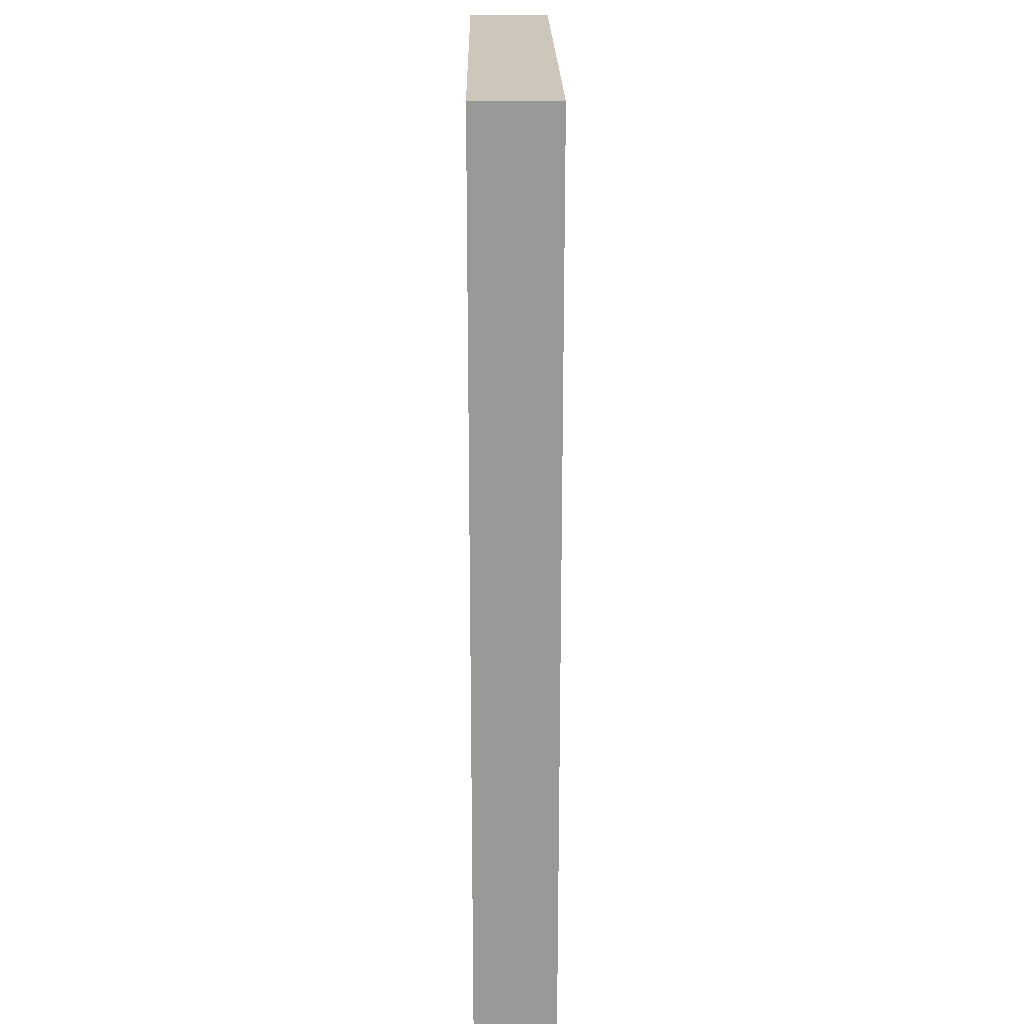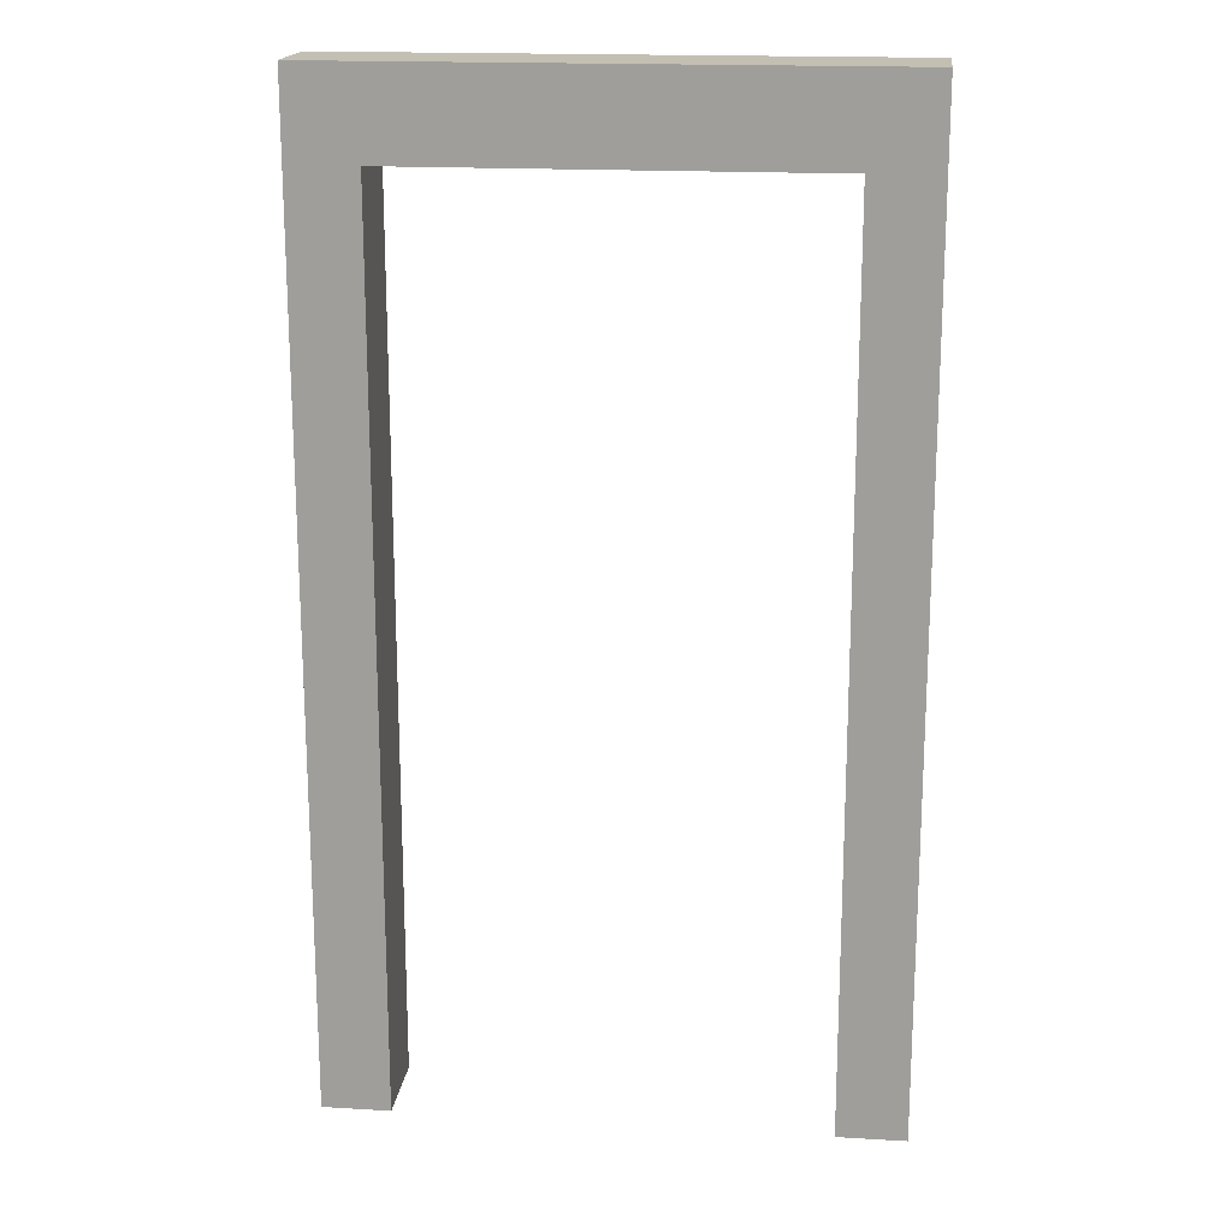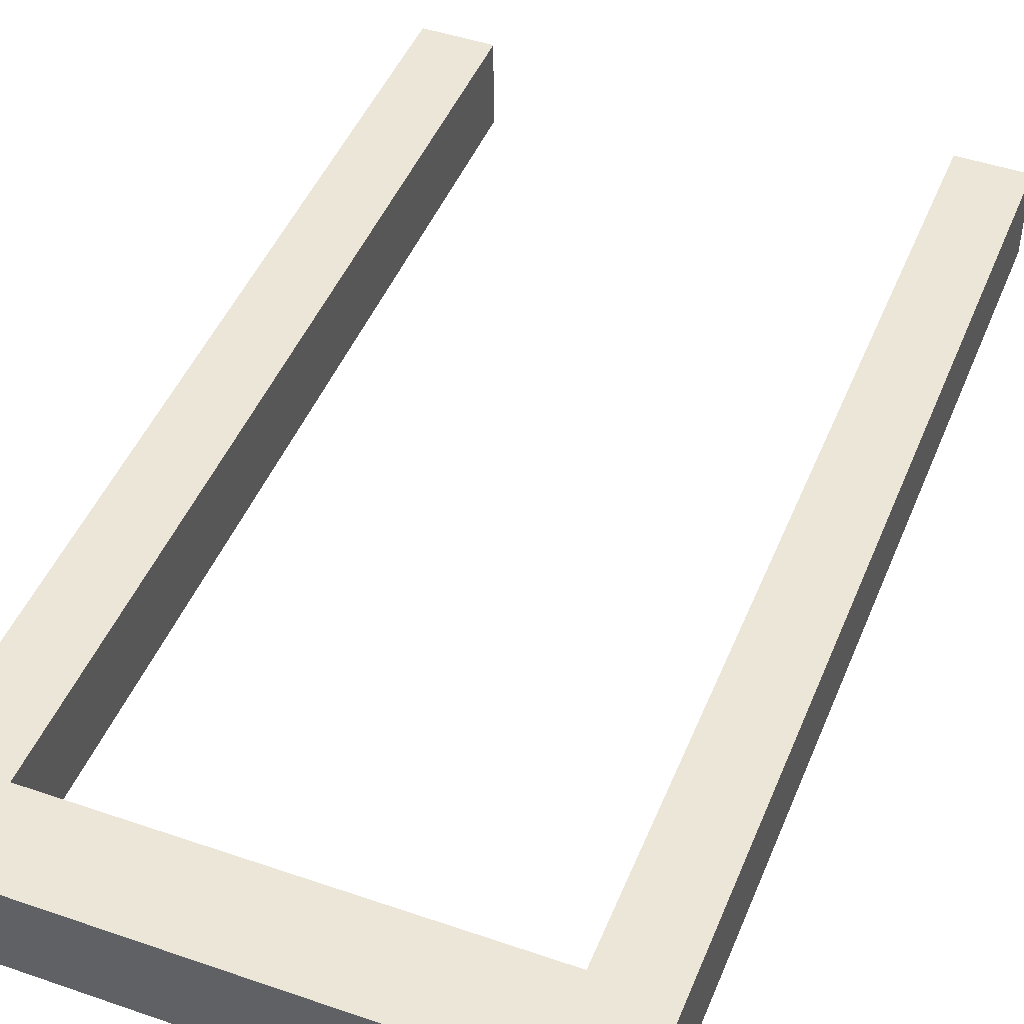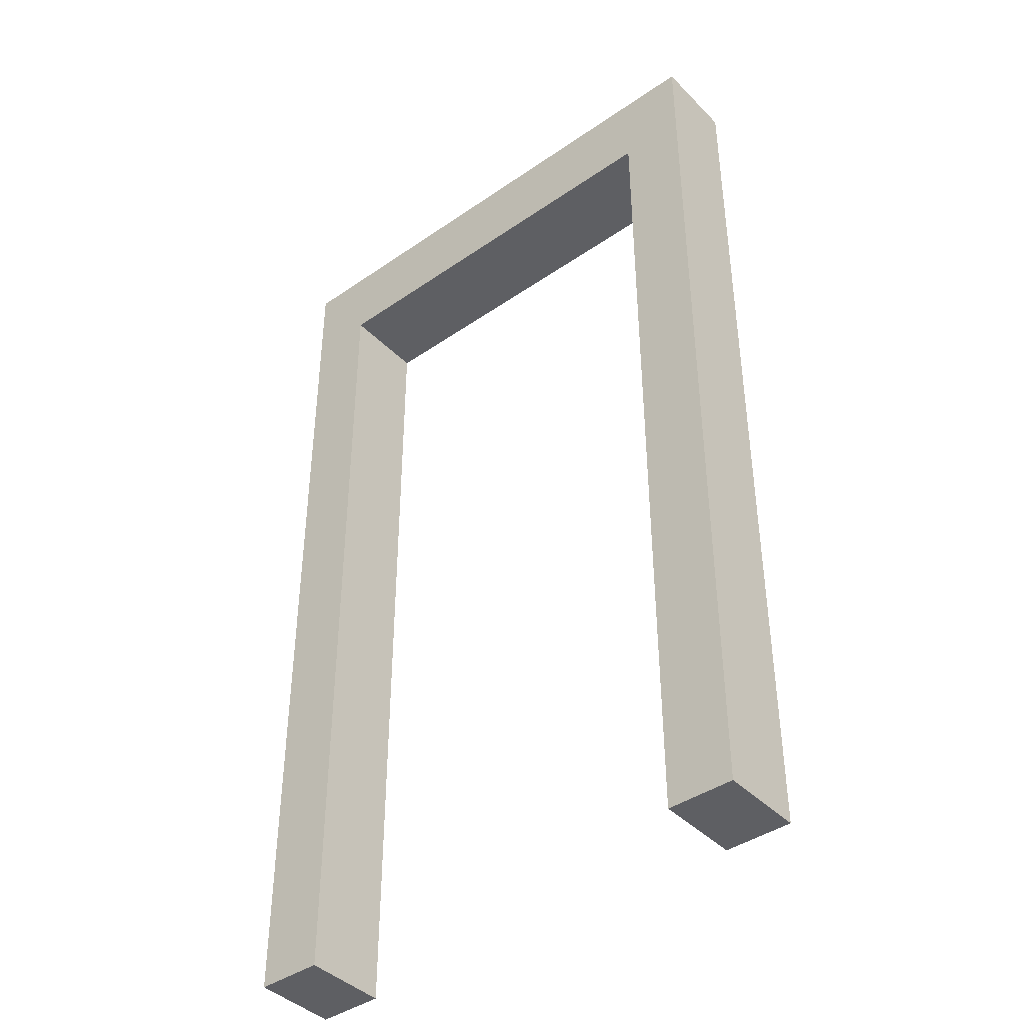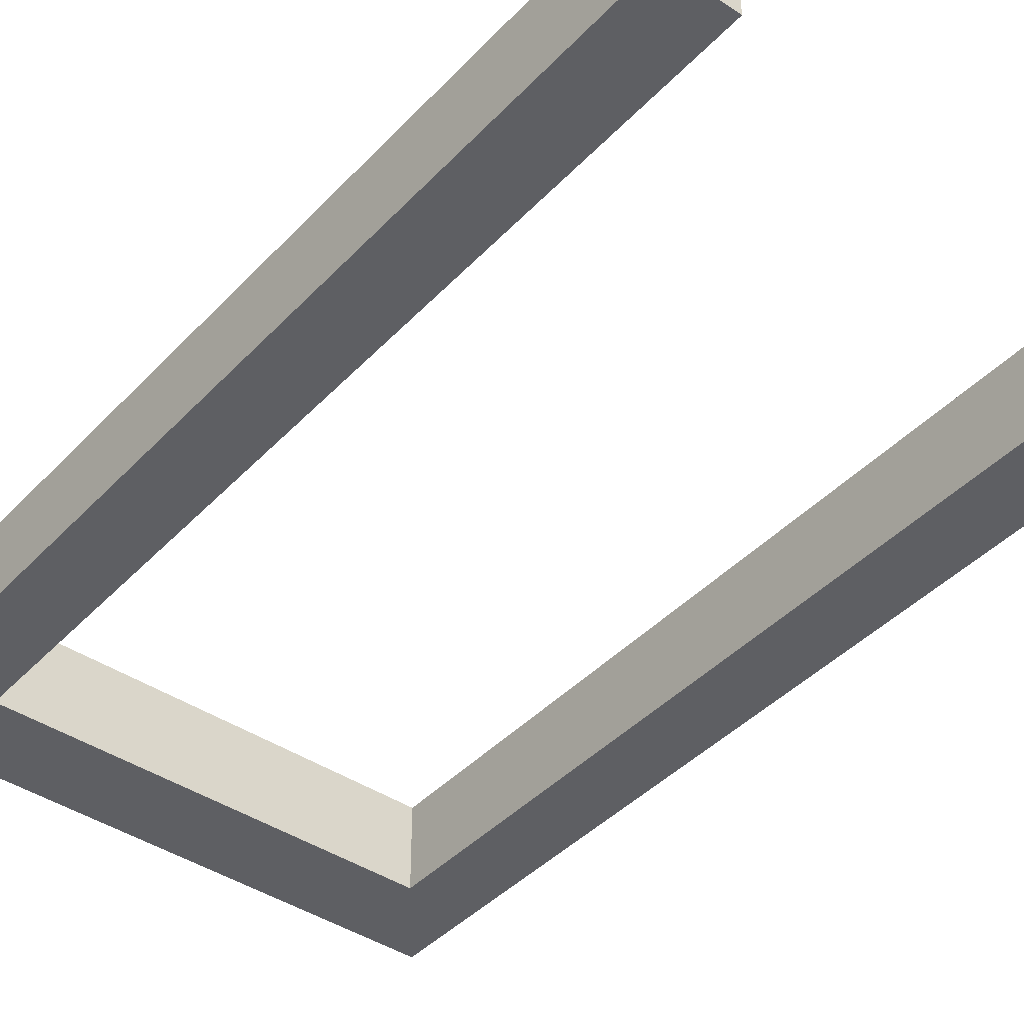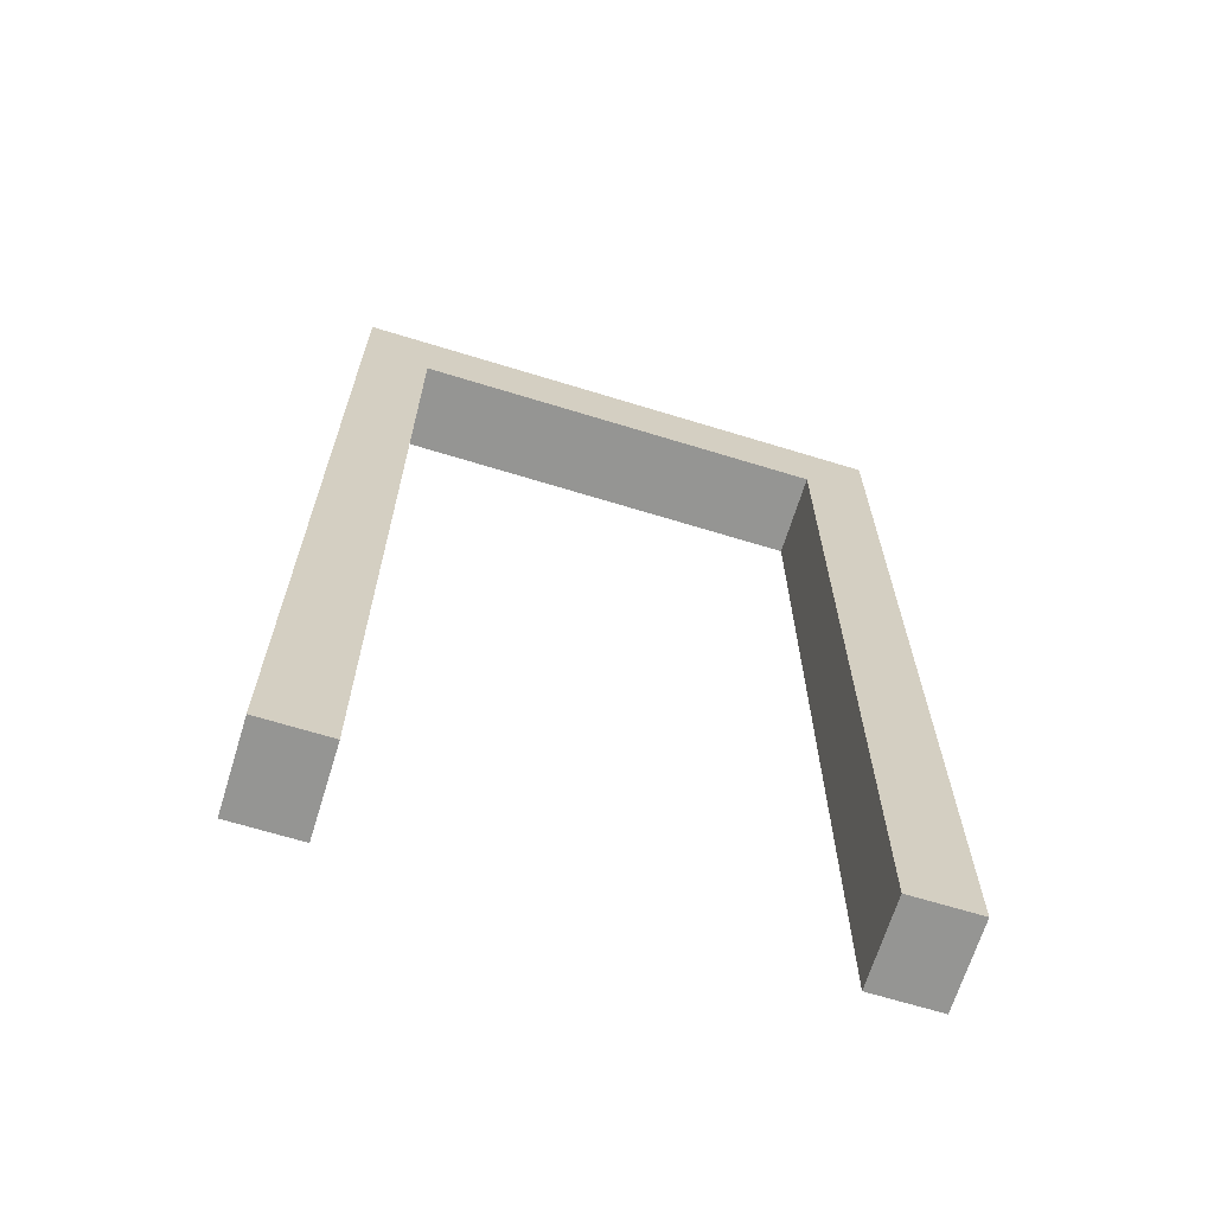
<metadata>
{"format":"obj","ext":"obj","renderer":"f3d","projection":"perspective","resolution":1024,"background":"white","views":[{"elev":21.3,"azim":89.3,"up":"+Y"},{"elev":17.9,"azim":6.6,"up":"+Y"},{"elev":46.2,"azim":-158.5,"up":"+Z"},{"elev":-41.6,"azim":39.9,"up":"+Y"},{"elev":-41.8,"azim":-38.9,"up":"+Z"},{"elev":-67.3,"azim":162.9,"up":"+Y"}]}
</metadata>
<code>
o Cube
v 1 1 -1
v 1 -1 -1
v 1 1 1
v 1 -1 1
v 6.446 -1 1
v 6.446 1 1
v 6.446 -1 -1
v 6.446 1 -1
v 4.875 -1 1
v 4.875 -1 -1
v 4.875 1 -1
v 4.875 1 1
v 4.875 -21.66 1
v 6.446 -21.66 1
v 6.446 -21.66 -1
v 4.875 -21.66 -1
v -1 1 -1
v -1 -1 -1
v -1 1 1
v -1 -1 1
v -6.446 -1 1
v -6.446 1 1
v -6.446 -1 -1
v -6.446 1 -1
v 0 -1 -1
v 0 1 1
v 0 -1 1
v 0 1 -1
v -4.875 -1 1
v -4.875 -1 -1
v -4.875 1 -1
v -4.875 1 1
v -4.875 -21.66 1
v -6.446 -21.66 1
v -6.446 -21.66 -1
v -4.875 -21.66 -1
f 5 9 13 14
f 7 8 6 5
f 11 12 6 8
f 25 2 4 27
f 12 9 5 6
f 25 28 1 2
f 2 1 11 10
f 10 11 8 7
f 4 3 26 27
f 1 28 26 3
f 3 4 9 12
f 1 3 12 11
f 4 2 10 9
f 13 16 15 14
f 9 10 16 13
f 7 5 14 15
f 10 7 15 16
f 21 34 33 29
f 23 21 22 24
f 31 24 22 32
f 25 27 20 18
f 32 22 21 29
f 25 18 17 28
f 18 30 31 17
f 30 23 24 31
f 20 27 26 19
f 17 19 26 28
f 19 32 29 20
f 17 31 32 19
f 20 29 30 18
f 33 34 35 36
f 29 33 36 30
f 23 35 34 21
f 30 36 35 23

</code>
